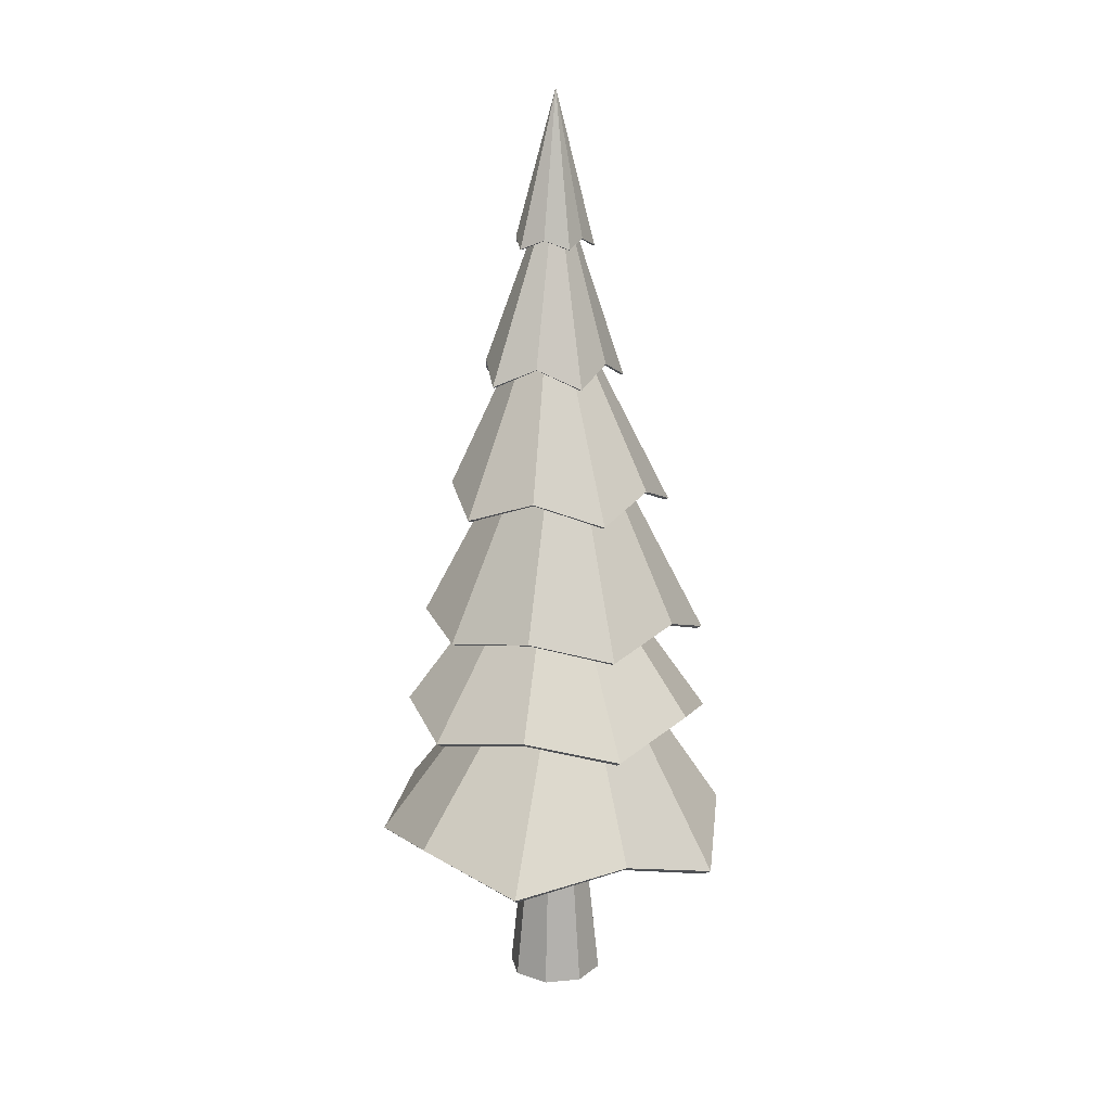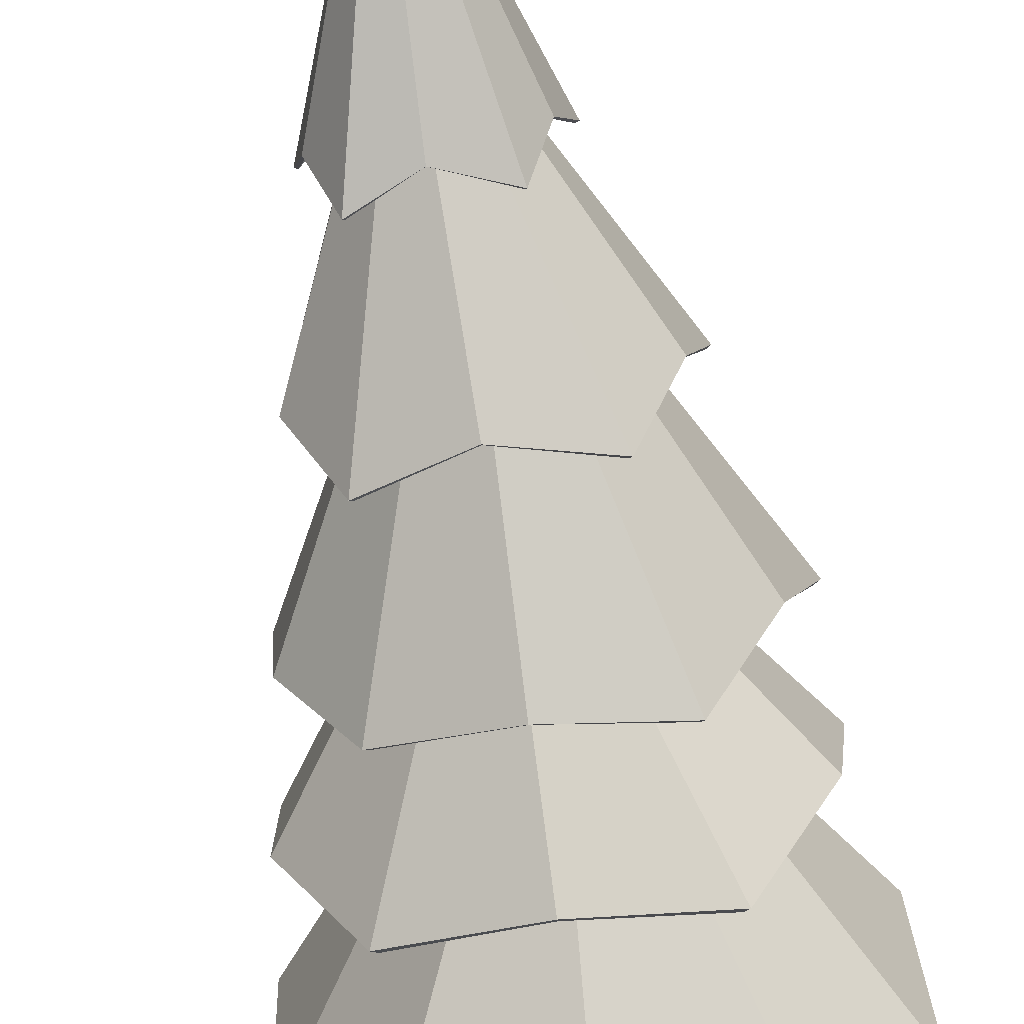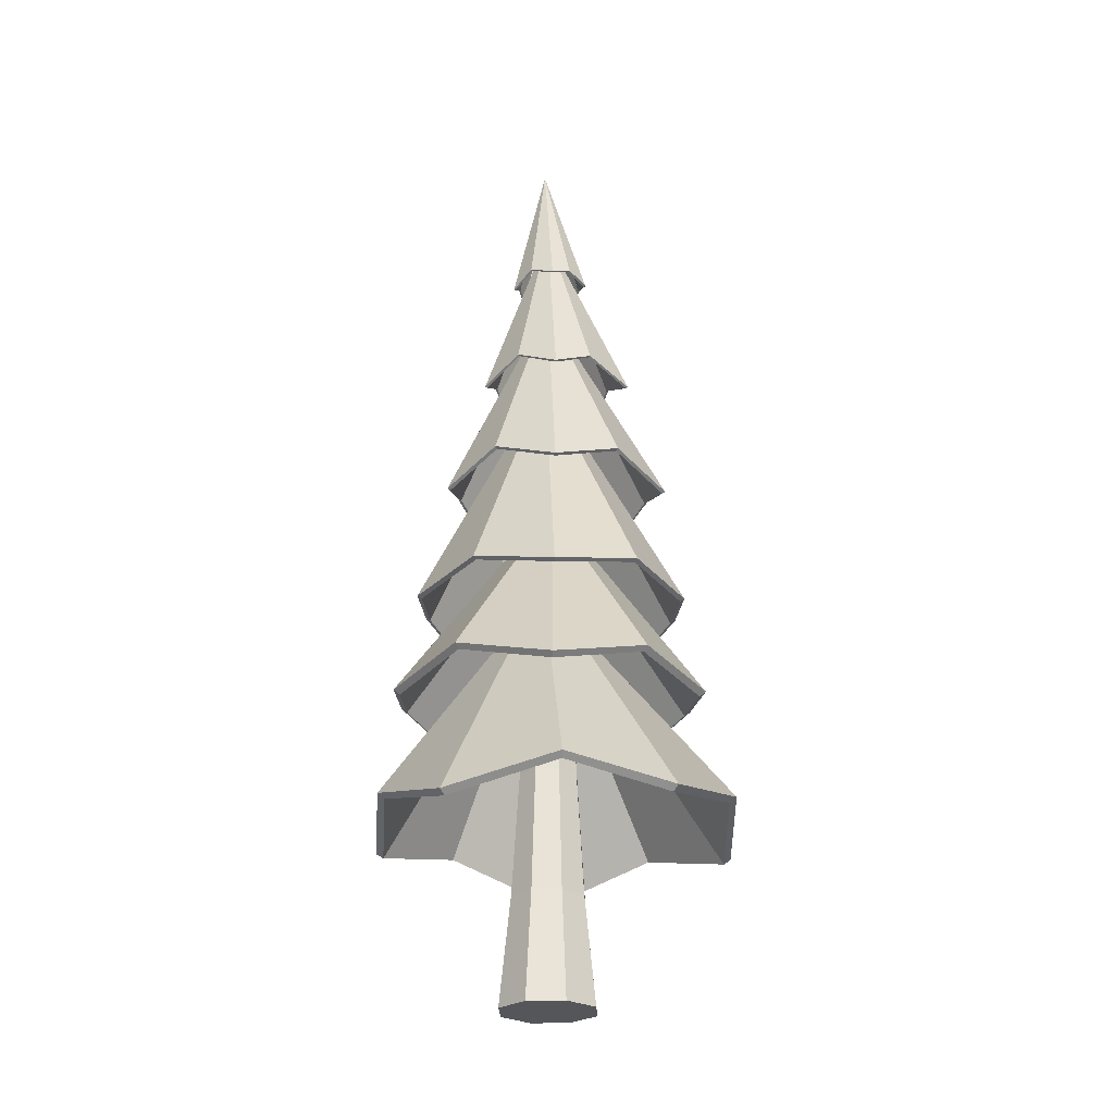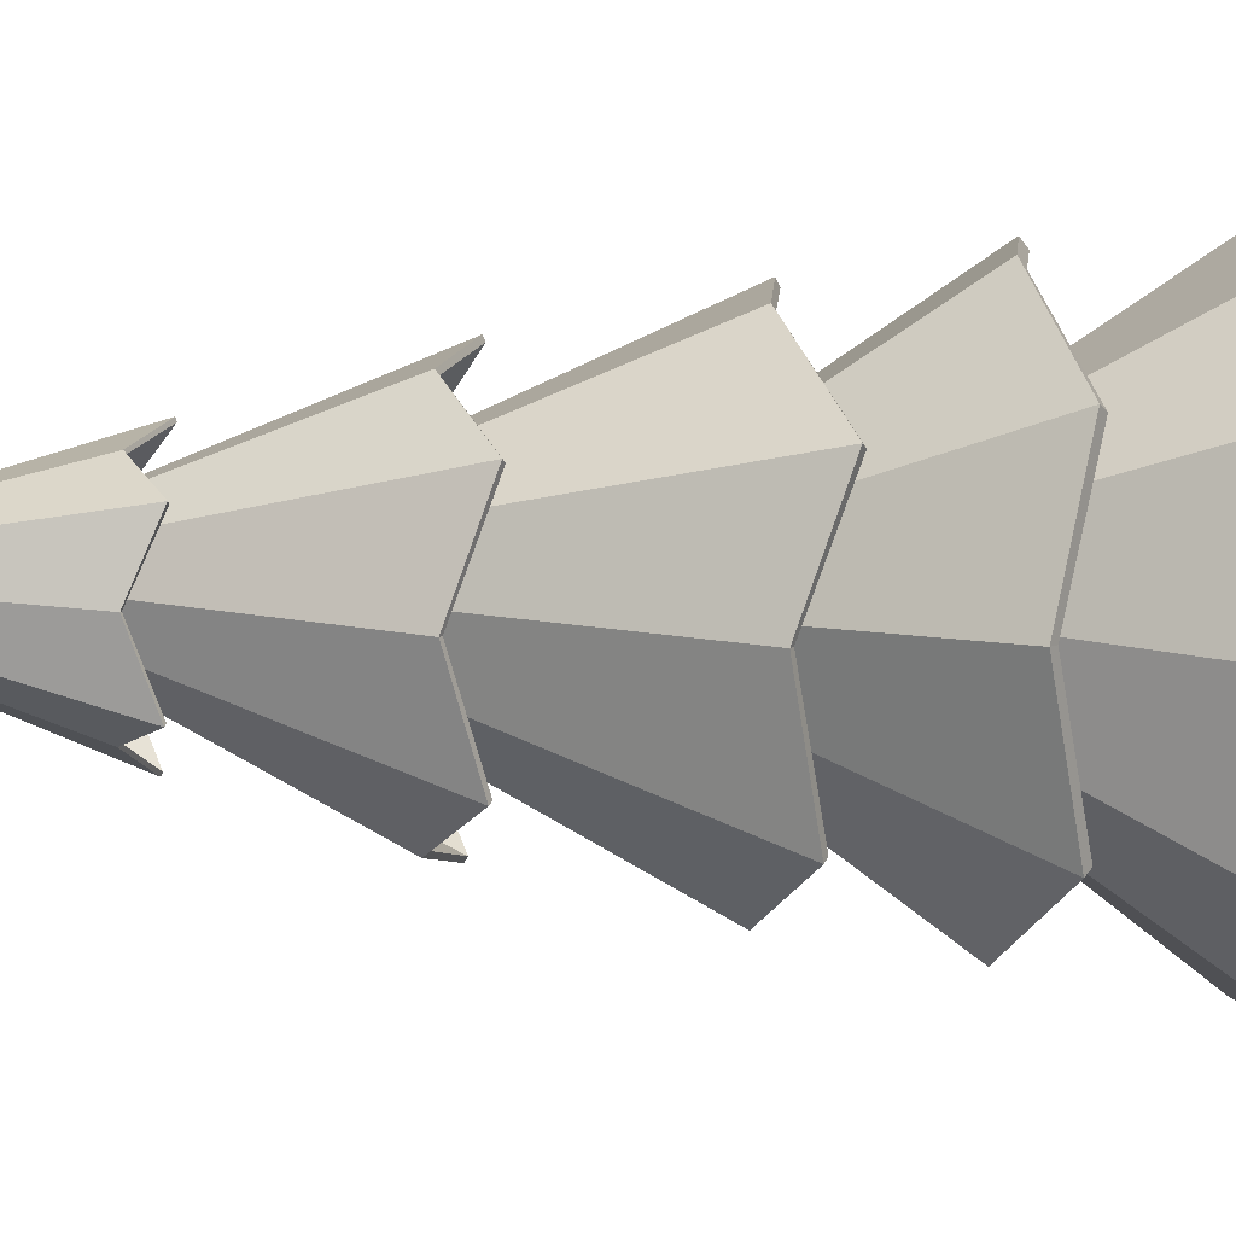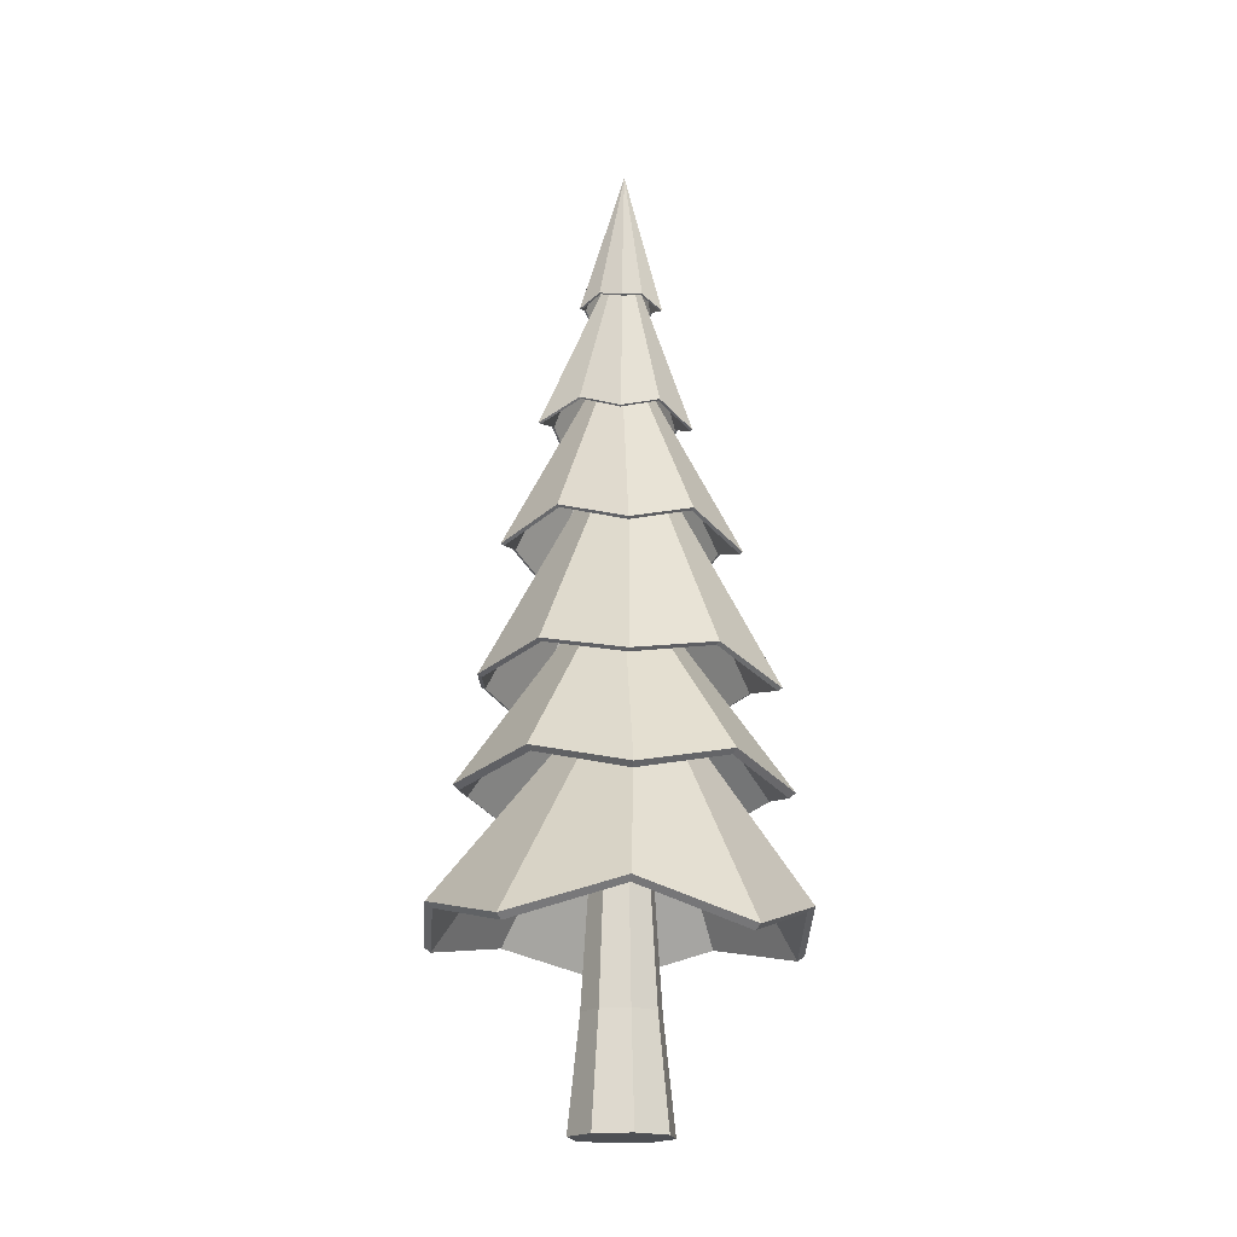
<metadata>
{"format":"obj","ext":"obj","renderer":"f3d","projection":"perspective","resolution":1024,"background":"white","views":[{"elev":16.5,"azim":-168.5,"up":"+Y"},{"elev":-66.3,"azim":-170.8,"up":"+Z"},{"elev":-25.8,"azim":70.0,"up":"+Y"},{"elev":-11.1,"azim":-95.7,"up":"+Z"},{"elev":-18.7,"azim":-147.8,"up":"+Y"}]}
</metadata>
<code>
o P_T_S_trunk_Cylinder.004
v -6.5e-05 0.02043 -0.2948
v -6.5e-05 0.7134 -0.2213
v 0.2228 0.02043 -0.2024
v 0.1709 0.7134 -0.1505
v 0.3152 0.02043 0.02047
v 0.2417 0.7134 0.02047
v 0.2228 0.02043 0.2434
v 0.1709 0.7134 0.1914
v -6.5e-05 0.02043 0.3357
v -6.5e-05 0.7134 0.2623
v -0.223 0.02043 0.2434
v -0.171 0.7134 0.1914
v -0.3153 0.02043 0.02047
v -0.2419 0.7134 0.02047
v -0.223 0.02043 -0.2024
v -0.171 0.7134 -0.1505
v 0.1356 1.501 -0.1152
v -6.5e-05 1.501 -0.1714
v 0.1918 1.501 0.02047
v 0.1356 1.501 0.1562
v -6.5e-05 1.501 0.2124
v -0.1358 1.501 0.1562
v -0.192 1.501 0.02047
v -0.1358 1.501 -0.1152
v 0.1179 2.349 -0.09746
v -6.5e-05 2.349 -0.1463
v 0.1667 2.349 0.02047
v 0.1179 2.349 0.1384
v -6.5e-05 2.349 0.1872
v -0.118 2.349 0.1384
v -0.1668 2.349 0.02047
v -0.118 2.349 -0.09746
v 0.1065 3.465 -0.08614
v -6.5e-05 3.465 -0.1303
v 0.1507 3.465 0.02047
v 0.1065 3.465 0.1271
v -6.5e-05 3.465 0.1712
v -0.1067 3.465 0.1271
v -0.1508 3.465 0.02047
v -0.1067 3.465 -0.08614
v 0.07631 4.323 -0.05591
v -6.5e-05 4.323 -0.08754
v 0.1079 4.323 0.02047
v 0.07631 4.323 0.09684
v -6.5e-05 4.323 0.1285
v -0.07644 4.323 0.09684
v -0.1081 4.323 0.02047
v -0.07644 4.323 -0.05591
v 0.04953 5.153 -0.02913
v -6.5e-05 5.153 -0.04967
v 0.07008 5.153 0.02047
v 0.04953 5.153 0.07007
v -6.5e-05 5.153 0.09061
v -0.04966 5.153 0.07007
v -0.07021 5.153 0.02047
v -0.04966 5.153 -0.02913
v 0.01764 5.64 0.002765
v -6.4e-05 5.64 -0.004568
v 0.02497 5.64 0.02047
v 0.01764 5.64 0.03817
v -6.4e-05 5.64 0.0455
v -0.01777 5.64 0.03817
v -0.0251 5.64 0.02047
v -0.01777 5.64 0.002765
v 0.02351 5.179 -0.1993
v 0.18 5.117 -0.1831
v 0.2405 5.179 -0.04159
v 0.2663 5.126 0.09471
v 0.1576 5.179 0.2135
v 0.004914 5.091 0.2879
v -0.1106 5.179 0.2135
v -0.2416 5.119 0.118
v -0.1935 5.179 -0.04159
v -0.1415 5.125 -0.2005
v -6.5e-05 6.108 0.05777
v 0.02267 5.175 -0.187
v 0.1728 5.113 -0.1732
v 0.2288 5.175 -0.03789
v 0.2545 5.123 0.09123
v 0.1504 5.176 0.2034
v 0.005213 5.088 0.2754
v -0.1039 5.176 0.203
v -0.2298 5.115 0.1142
v -0.1816 5.176 -0.03789
v -0.1345 5.121 -0.1905
v 0.000145 6.095 0.05735
v 0.008307 1.09 -1.214
v -0.6748 1.266 -0.9576
v -1.154 1.041 -0.4202
v -1.094 1.266 0.3323
v -0.7046 1.108 0.9342
v 0.003351 1.266 1.129
v 0.6782 1.101 0.934
v 1.101 1.266 0.3323
v 1.117 1.139 -0.3834
v 0.6815 1.266 -0.9576
v -0.06302 2.316 -0.3653
v -0.285 2.316 -0.2931
v -0.4221 2.316 -0.1043
v -0.4221 2.316 0.129
v -0.285 2.316 0.3178
v -0.06302 2.316 0.3899
v 0.1589 2.316 0.3178
v 0.2961 2.316 0.129
v 0.2961 2.316 -0.1043
v 0.1589 2.316 -0.2931
v 0.008031 1.056 -1.167
v -0.6474 1.233 -0.9194
v -1.108 1.01 -0.4048
v -1.048 1.235 0.3183
v -0.6759 1.077 0.8947
v 0.002269 1.234 1.082
v 0.6502 1.068 0.8954
v 1.057 1.231 0.3177
v 1.073 1.104 -0.3692
v 0.6552 1.231 -0.9205
v -0.06261 2.282 -0.3182
v -0.2569 2.282 -0.2554
v -0.3757 2.285 -0.08961
v -0.3761 2.284 0.1144
v -0.256 2.285 0.2785
v -0.06288 2.283 0.3424
v 0.1314 2.283 0.2789
v 0.2529 2.281 0.1137
v 0.2522 2.281 -0.09021
v 0.1327 2.28 -0.256
v -6.5e-05 2.071 -0.966
v -0.5995 1.926 -0.8107
v -0.9471 2.071 -0.2779
v -0.9839 1.939 0.3413
v -0.5854 2.071 0.8354
v -0.01214 1.96 1.048
v 0.5852 2.071 0.8354
v 0.9674 1.937 0.3426
v 0.947 2.071 -0.2779
v 0.6186 1.962 -0.8046
v -0.001172 2.952 -0.3196
v -0.1955 2.952 -0.2565
v -0.3156 2.952 -0.09118
v -0.3156 2.952 0.1131
v -0.1955 2.952 0.2784
v -0.001172 2.952 0.3416
v 0.1931 2.952 0.2784
v 0.3132 2.952 0.1131
v 0.3132 2.952 -0.09118
v 0.1931 2.952 -0.2565
v 0.000818 2.042 -0.9256
v -0.5754 1.898 -0.7774
v -0.9089 2.041 -0.2653
v -0.9453 1.91 0.3288
v -0.5619 2.041 0.8033
v -0.01199 1.931 1.008
v 0.5615 2.041 0.8035
v 0.9287 1.909 0.33
v 0.9085 2.041 -0.2667
v 0.5946 1.933 -0.7719
v -0.000526 2.923 -0.2792
v -0.1714 2.924 -0.2231
v -0.2775 2.923 -0.07831
v -0.2769 2.923 0.1008
v -0.1719 2.922 0.2464
v -0.001093 2.923 0.3013
v 0.1694 2.922 0.2465
v 0.2744 2.923 0.1007
v 0.2748 2.922 -0.07959
v 0.1693 2.923 -0.2236
v -0.01297 2.713 -0.879
v -0.5499 2.589 -0.7772
v -0.8449 2.713 -0.2745
v -0.9745 2.543 0.2282
v -0.5272 2.713 0.7035
v -0.0357 2.636 0.9078
v 0.5012 2.713 0.7035
v 0.8716 2.604 0.2977
v 0.819 2.713 -0.2745
v 0.5277 2.628 -0.7172
v -0.03808 3.954 -0.1983
v -0.1721 3.954 -0.1547
v -0.2549 3.954 -0.04077
v -0.2549 3.954 0.1001
v -0.1721 3.954 0.2141
v -0.03808 3.954 0.2576
v 0.09591 3.954 0.2141
v 0.1787 3.954 0.1001
v 0.1787 3.954 -0.04077
v 0.09591 3.954 -0.1547
v -0.01346 2.698 -0.8506
v -0.5334 2.574 -0.7539
v -0.8179 2.698 -0.2648
v -0.9469 2.528 0.2202
v -0.5097 2.699 0.6803
v -0.03548 2.622 0.8788
v 0.4842 2.698 0.6803
v 0.8445 2.589 0.2888
v 0.7921 2.698 -0.2655
v 0.5108 2.613 -0.6943
v -0.03871 3.939 -0.1699
v -0.1552 3.939 -0.1317
v -0.2278 3.94 -0.03098
v -0.2273 3.94 0.0917
v -0.1549 3.94 0.1906
v -0.03775 3.94 0.2286
v 0.07939 3.94 0.1905
v 0.1517 3.939 0.09098
v 0.1518 3.939 -0.03177
v 0.07907 3.939 -0.1318
v -0.007954 3.584 -0.6968
v -0.4546 3.44 -0.6256
v -0.6555 3.584 -0.2263
v -0.7326 3.431 0.2231
v -0.4082 3.584 0.535
v 0.002202 3.431 0.7356
v 0.3923 3.584 0.535
v 0.676 3.449 0.2212
v 0.6396 3.584 -0.2263
v 0.4282 3.442 -0.645
v 0.01845 4.61 -0.1386
v -0.0834 4.61 -0.1055
v -0.1463 4.61 -0.01882
v -0.1463 4.61 0.08827
v -0.0834 4.61 0.1749
v 0.01845 4.61 0.208
v 0.1203 4.61 0.1749
v 0.1832 4.61 0.08827
v 0.1832 4.61 -0.01882
v 0.1203 4.61 -0.1055
v -0.007594 3.573 -0.6759
v -0.4424 3.429 -0.6088
v -0.6357 3.573 -0.2197
v -0.7125 3.42 0.2166
v -0.3956 3.574 0.5176
v 0.002168 3.421 0.7139
v 0.3793 3.574 0.5176
v 0.6554 3.439 0.2144
v 0.6192 3.574 -0.22
v 0.4161 3.431 -0.6279
v 0.01868 4.598 -0.1177
v -0.07111 4.598 -0.08865
v -0.1264 4.599 -0.01245
v -0.1263 4.599 0.08141
v -0.07111 4.6 0.1573
v 0.01822 4.6 0.1863
v 0.1073 4.6 0.1575
v 0.1627 4.6 0.08128
v 0.1627 4.6 -0.013
v 0.1078 4.599 -0.08855
v 0.0304 4.39 -0.4071
v -0.2607 4.27 -0.4017
v -0.3643 4.39 -0.1203
v -0.4301 4.272 0.1611
v -0.2135 4.39 0.3437
v 0.009767 4.253 0.4896
v 0.2744 4.39 0.3437
v 0.4872 4.266 0.1498
v 0.4251 4.39 -0.1203
v 0.3078 4.273 -0.4394
v -6.5e-05 5.366 -0.0573
v -0.0505 5.366 -0.04091
v -0.08167 5.366 0.001991
v -0.08167 5.366 0.05502
v -0.0505 5.366 0.09792
v -6.5e-05 5.366 0.1143
v 0.05037 5.366 0.09792
v 0.08154 5.366 0.05502
v 0.08154 5.366 0.001991
v 0.05037 5.366 -0.04091
v 0.03114 4.384 -0.3919
v -0.2519 4.264 -0.3893
v -0.3496 4.385 -0.1158
v -0.4155 4.267 0.1563
v -0.2046 4.385 0.3311
v 0.009917 4.248 0.4743
v 0.2654 4.384 0.3313
v 0.4727 4.26 0.1452
v 0.4106 4.384 -0.1162
v 0.2994 4.267 -0.4271
v 0.000764 5.361 -0.04213
v -0.04145 5.361 -0.02874
v -0.06691 5.361 0.006436
v -0.06708 5.361 0.05017
v -0.04144 5.361 0.08539
v 0.000377 5.361 0.09897
v 0.04151 5.361 0.08543
v 0.06715 5.361 0.05026
v 0.06698 5.36 0.006111
v 0.04217 5.36 -0.02848
f 1 2 4 3
f 3 4 6 5
f 5 6 8 7
f 7 8 10 9
f 9 10 12 11
f 11 12 14 13
f 6 4 17 19
f 13 14 16 15
f 15 16 2 1
f 1 3 5 7 9 11 13 15
f 23 22 30 31
f 12 10 21 22
f 2 16 24 18
f 4 2 18 17
f 8 6 19 20
f 14 12 22 23
f 10 8 20 21
f 16 14 23 24
f 25 26 34 33
f 21 20 28 29
f 19 17 25 27
f 24 23 31 32
f 22 21 29 30
f 20 19 27 28
f 17 18 26 25
f 18 24 32 26
f 40 39 47 48
f 26 32 40 34
f 31 30 38 39
f 29 28 36 37
f 27 25 33 35
f 32 31 39 40
f 30 29 37 38
f 28 27 35 36
f 43 41 49 51
f 38 37 45 46
f 36 35 43 44
f 33 34 42 41
f 34 40 48 42
f 39 38 46 47
f 37 36 44 45
f 35 33 41 43
f 50 56 64 58
f 48 47 55 56
f 46 45 53 54
f 44 43 51 52
f 41 42 50 49
f 42 48 56 50
f 47 46 54 55
f 45 44 52 53
f 57 58 64 63 62 61 60 59
f 55 54 62 63
f 53 52 60 61
f 51 49 57 59
f 56 55 63 64
f 54 53 61 62
f 52 51 59 60
f 49 50 58 57
f 65 75 66
f 66 75 67
f 67 75 68
f 68 75 69
f 69 75 70
f 70 75 71
f 71 75 72
f 72 75 73
f 73 75 74
f 74 75 65
f 76 77 86
f 77 78 86
f 78 79 86
f 79 80 86
f 80 81 86
f 81 82 86
f 82 83 86
f 83 84 86
f 84 85 86
f 85 76 86
f 65 66 77 76
f 66 67 78 77
f 67 68 79 78
f 68 69 80 79
f 69 70 81 80
f 70 71 82 81
f 71 72 83 82
f 72 73 84 83
f 73 74 85 84
f 74 65 76 85
f 92 93 103 102
f 89 90 100 99
f 96 87 97 106
f 93 94 104 103
f 90 91 101 100
f 87 88 98 97
f 94 95 105 104
f 91 92 102 101
f 88 89 99 98
f 95 96 106 105
f 112 122 123 113
f 109 119 120 110
f 116 126 117 107
f 113 123 124 114
f 110 120 121 111
f 107 117 118 108
f 114 124 125 115
f 111 121 122 112
f 108 118 119 109
f 115 125 126 116
f 88 87 107 108
f 89 88 108 109
f 90 89 109 110
f 91 90 110 111
f 92 91 111 112
f 93 92 112 113
f 94 93 113 114
f 95 94 114 115
f 96 95 115 116
f 87 96 116 107
f 97 98 118 117
f 98 99 119 118
f 99 100 120 119
f 100 101 121 120
f 101 102 122 121
f 102 103 123 122
f 103 104 124 123
f 104 105 125 124
f 105 106 126 125
f 106 97 117 126
f 131 132 142 141
f 128 129 139 138
f 135 136 146 145
f 132 133 143 142
f 129 130 140 139
f 136 127 137 146
f 133 134 144 143
f 130 131 141 140
f 127 128 138 137
f 134 135 145 144
f 151 161 162 152
f 148 158 159 149
f 155 165 166 156
f 152 162 163 153
f 149 159 160 150
f 156 166 157 147
f 153 163 164 154
f 150 160 161 151
f 147 157 158 148
f 154 164 165 155
f 128 127 147 148
f 129 128 148 149
f 130 129 149 150
f 131 130 150 151
f 132 131 151 152
f 133 132 152 153
f 134 133 153 154
f 135 134 154 155
f 136 135 155 156
f 127 136 156 147
f 137 138 158 157
f 138 139 159 158
f 139 140 160 159
f 140 141 161 160
f 141 142 162 161
f 142 143 163 162
f 143 144 164 163
f 144 145 165 164
f 145 146 166 165
f 146 137 157 166
f 172 173 183 182
f 169 170 180 179
f 176 167 177 186
f 173 174 184 183
f 170 171 181 180
f 167 168 178 177
f 174 175 185 184
f 171 172 182 181
f 168 169 179 178
f 175 176 186 185
f 192 202 203 193
f 189 199 200 190
f 196 206 197 187
f 193 203 204 194
f 190 200 201 191
f 187 197 198 188
f 194 204 205 195
f 191 201 202 192
f 188 198 199 189
f 195 205 206 196
f 168 167 187 188
f 169 168 188 189
f 170 169 189 190
f 171 170 190 191
f 172 171 191 192
f 173 172 192 193
f 174 173 193 194
f 175 174 194 195
f 176 175 195 196
f 167 176 196 187
f 177 178 198 197
f 178 179 199 198
f 179 180 200 199
f 180 181 201 200
f 181 182 202 201
f 182 183 203 202
f 183 184 204 203
f 184 185 205 204
f 185 186 206 205
f 186 177 197 206
f 207 208 218 217
f 214 215 225 224
f 211 212 222 221
f 208 209 219 218
f 215 216 226 225
f 212 213 223 222
f 209 210 220 219
f 216 207 217 226
f 213 214 224 223
f 210 211 221 220
f 227 237 238 228
f 234 244 245 235
f 231 241 242 232
f 228 238 239 229
f 235 245 246 236
f 232 242 243 233
f 229 239 240 230
f 236 246 237 227
f 233 243 244 234
f 230 240 241 231
f 208 207 227 228
f 209 208 228 229
f 210 209 229 230
f 211 210 230 231
f 212 211 231 232
f 213 212 232 233
f 214 213 233 234
f 215 214 234 235
f 216 215 235 236
f 207 216 236 227
f 217 218 238 237
f 218 219 239 238
f 219 220 240 239
f 220 221 241 240
f 221 222 242 241
f 222 223 243 242
f 223 224 244 243
f 224 225 245 244
f 225 226 246 245
f 226 217 237 246
f 256 247 257 266
f 253 254 264 263
f 250 251 261 260
f 247 248 258 257
f 254 255 265 264
f 251 252 262 261
f 248 249 259 258
f 255 256 266 265
f 252 253 263 262
f 249 250 260 259
f 276 286 277 267
f 273 283 284 274
f 270 280 281 271
f 267 277 278 268
f 274 284 285 275
f 271 281 282 272
f 268 278 279 269
f 275 285 286 276
f 272 282 283 273
f 269 279 280 270
f 248 247 267 268
f 249 248 268 269
f 250 249 269 270
f 251 250 270 271
f 252 251 271 272
f 253 252 272 273
f 254 253 273 274
f 255 254 274 275
f 256 255 275 276
f 247 256 276 267
f 257 258 278 277
f 258 259 279 278
f 259 260 280 279
f 260 261 281 280
f 261 262 282 281
f 262 263 283 282
f 263 264 284 283
f 264 265 285 284
f 265 266 286 285
f 266 257 277 286

</code>
